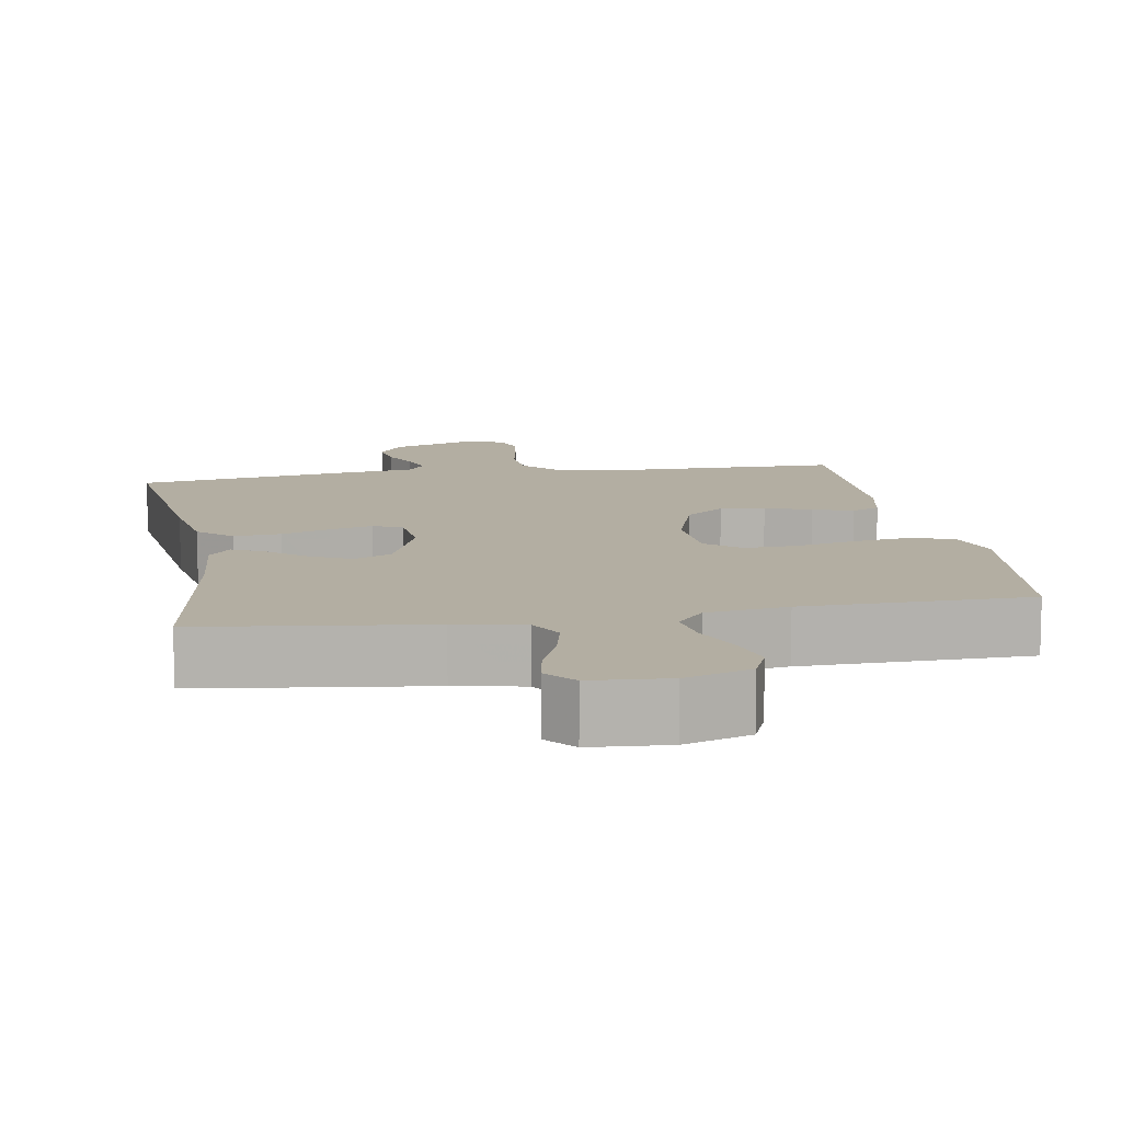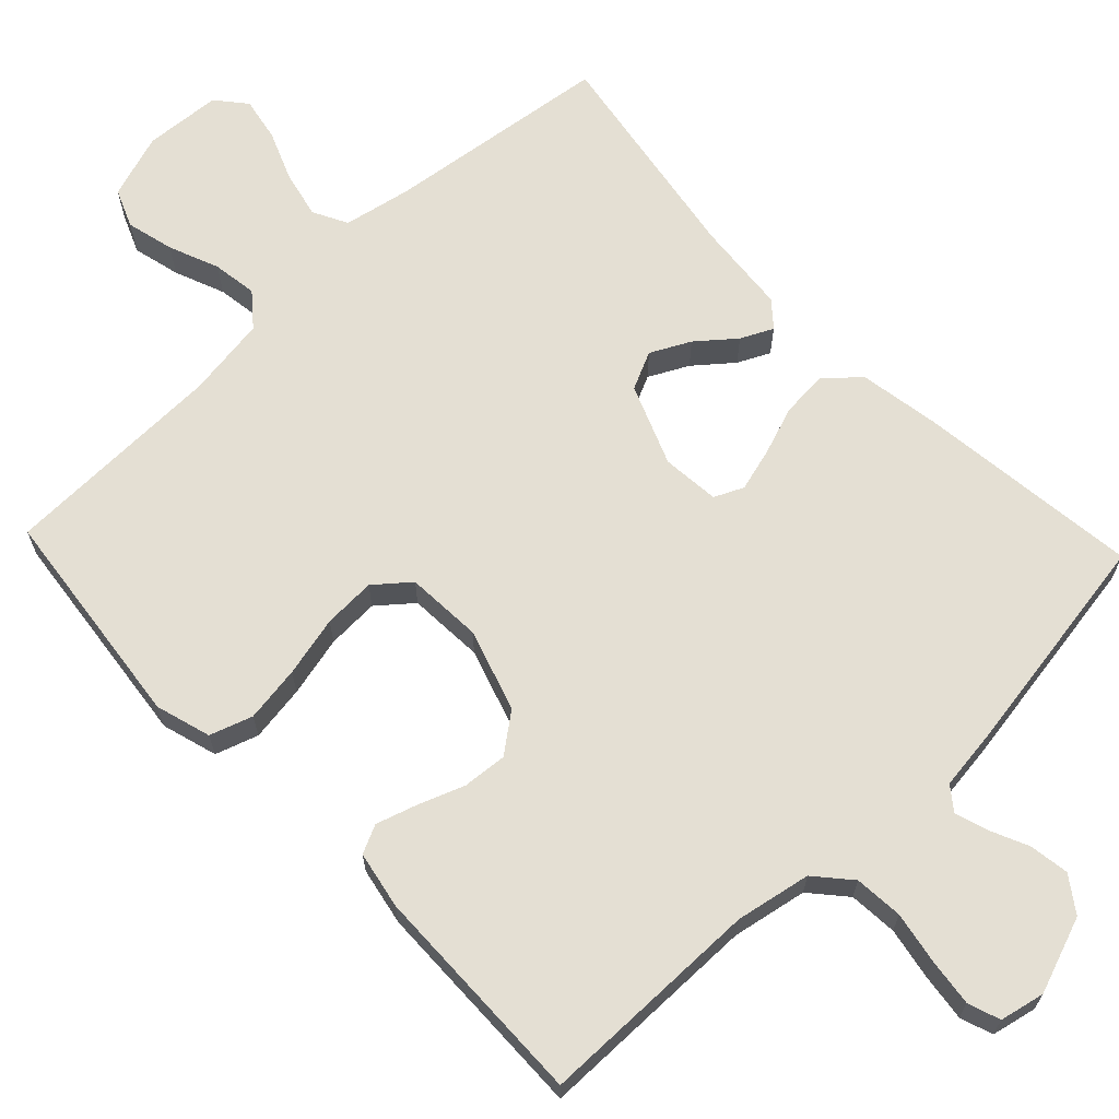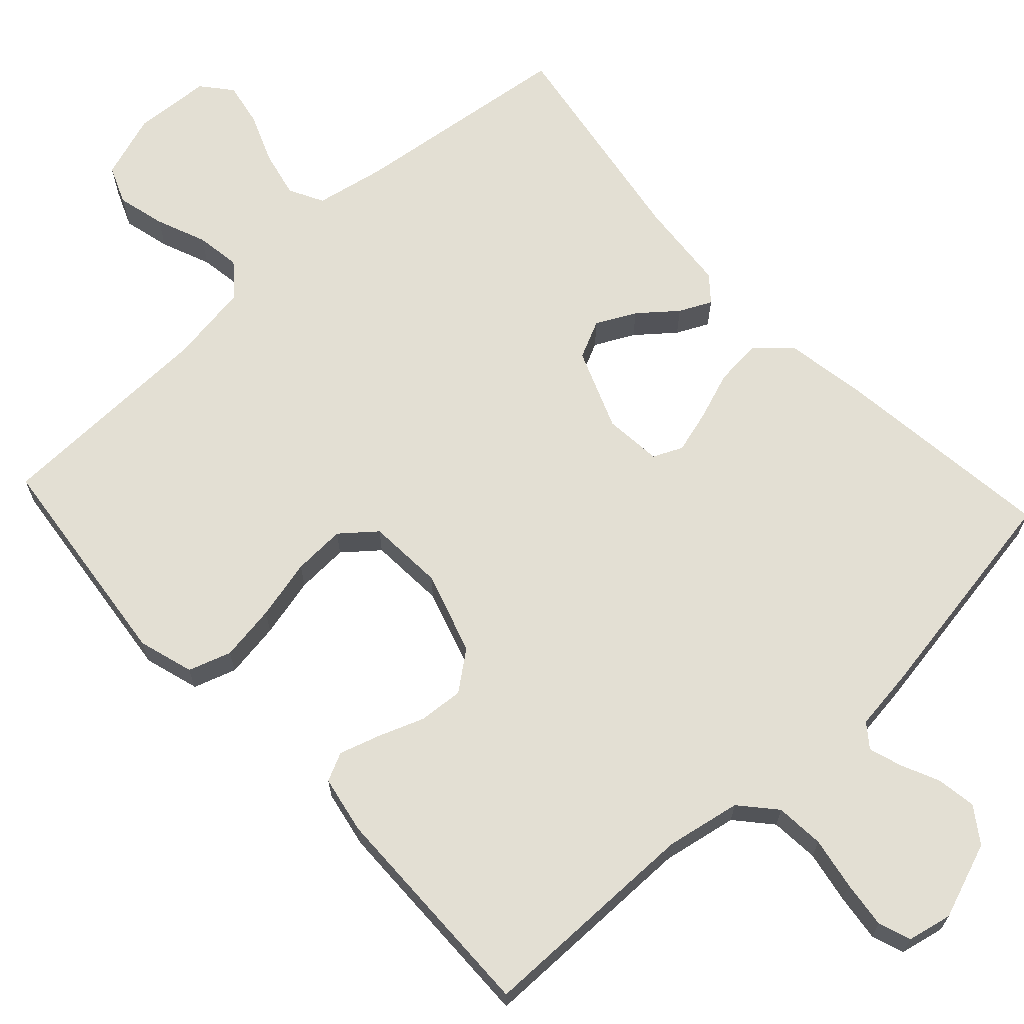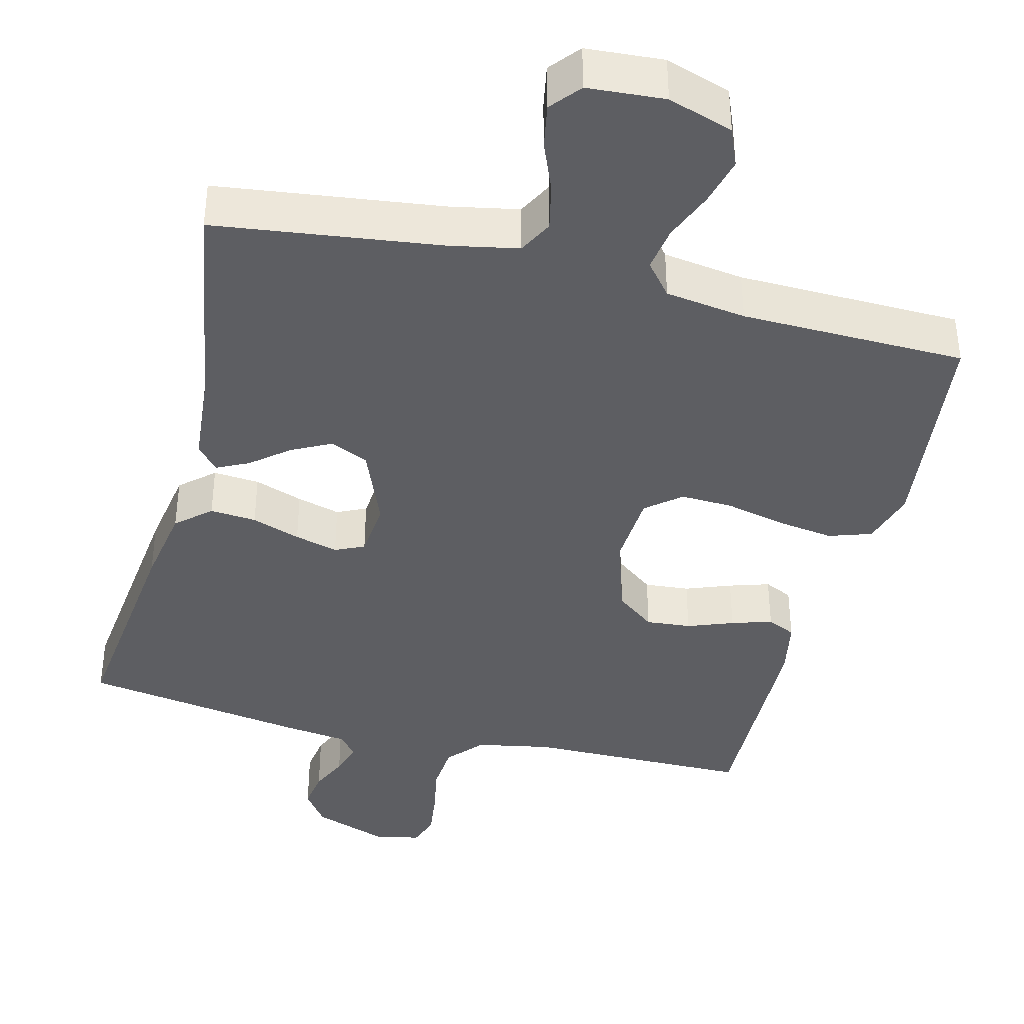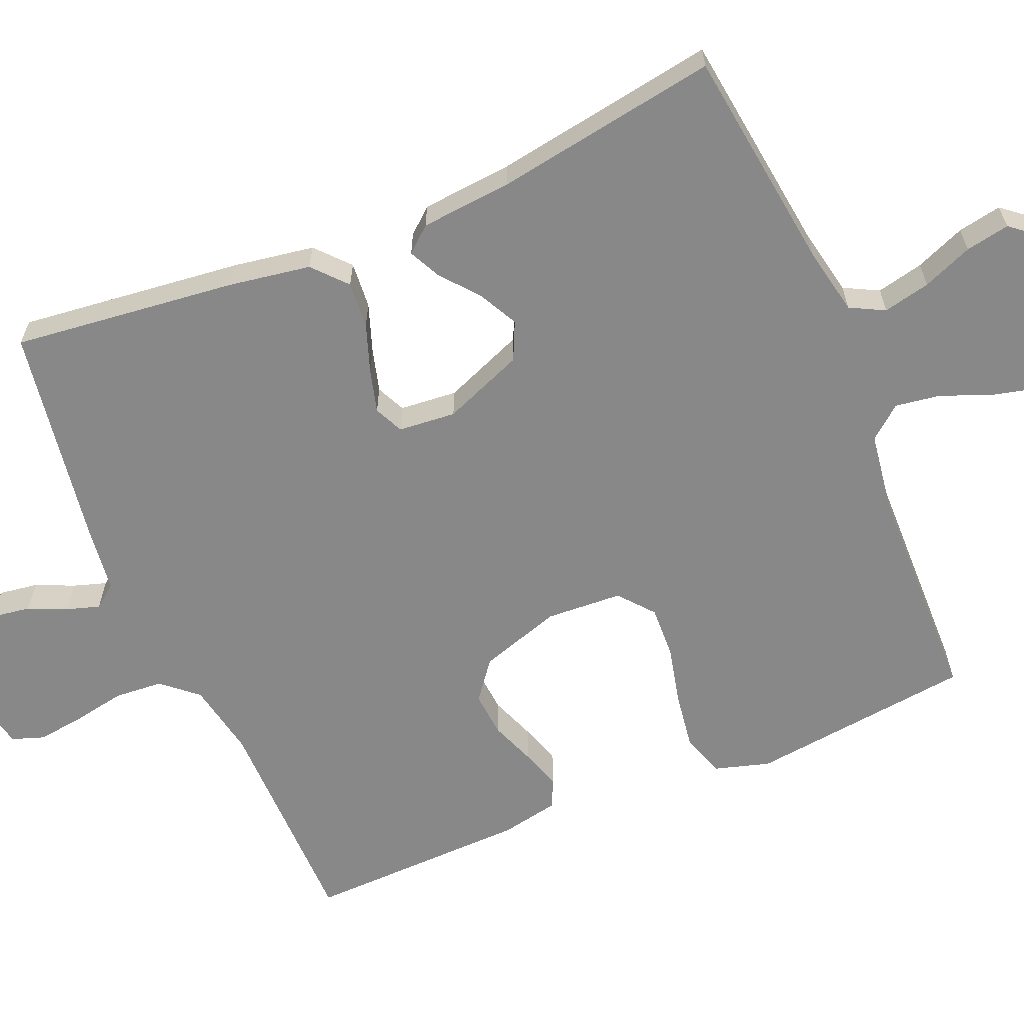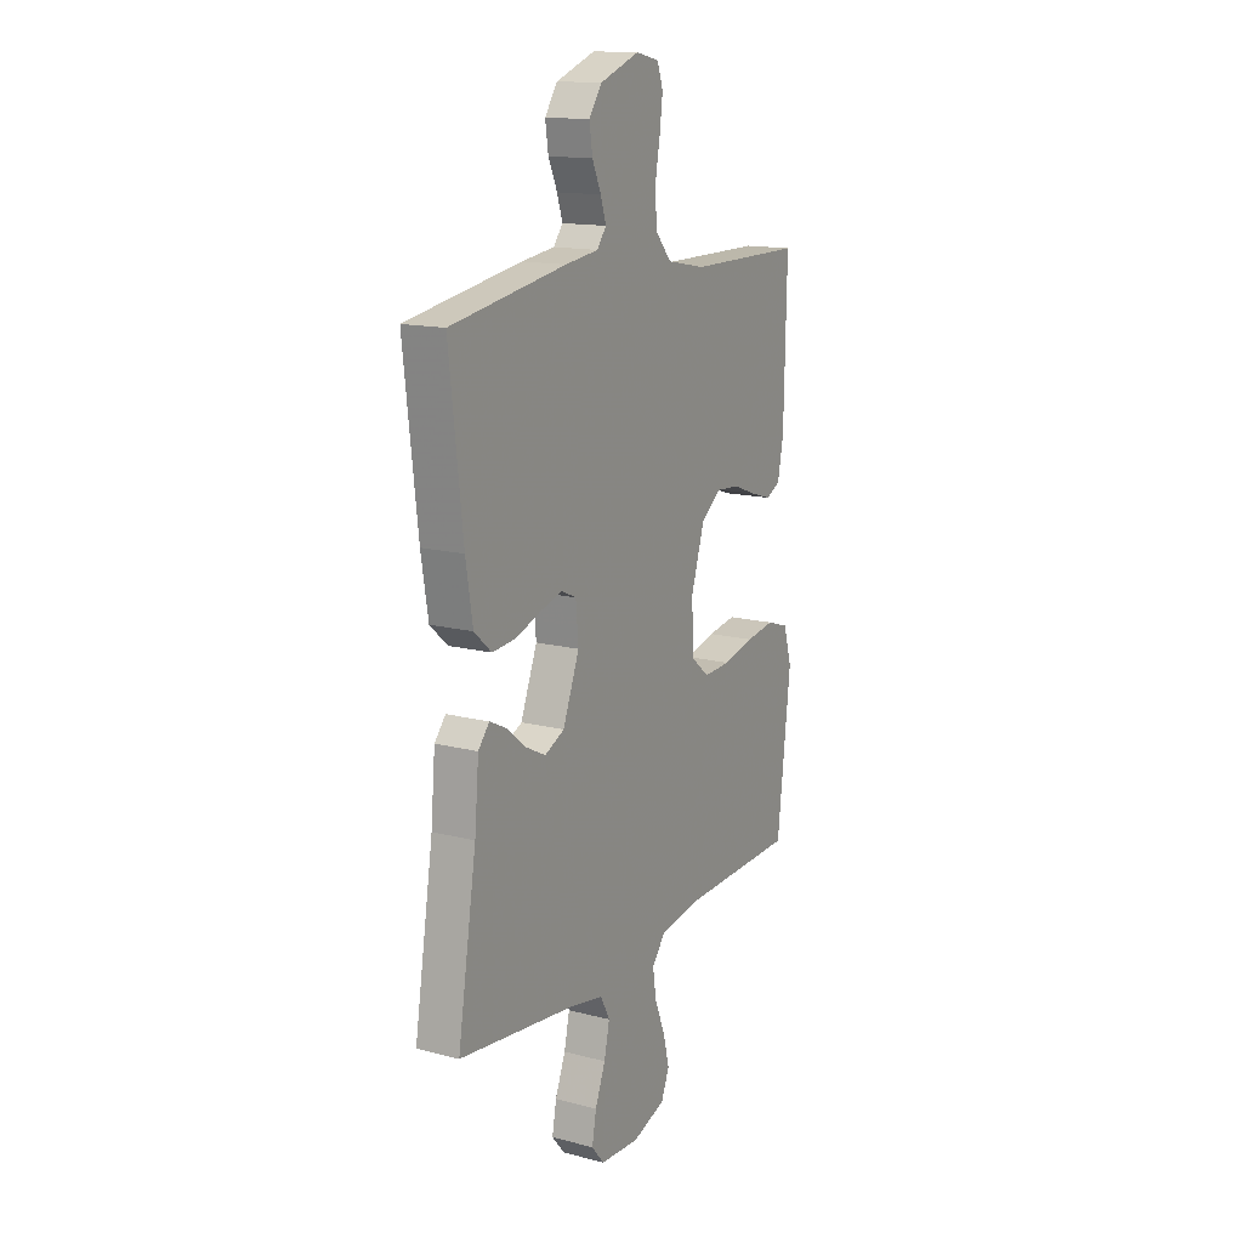
<metadata>
{"format":"obj","ext":"obj","renderer":"f3d","projection":"perspective","resolution":1024,"background":"white","views":[{"elev":10.8,"azim":170.4,"up":"+Y"},{"elev":66.4,"azim":-43.6,"up":"+Y"},{"elev":66.9,"azim":-42.9,"up":"+Y"},{"elev":-39.4,"azim":165.9,"up":"+Y"},{"elev":-62.7,"azim":113.0,"up":"+Y"},{"elev":14.9,"azim":119.1,"up":"+Z"}]}
</metadata>
<code>
v 0.5 0.07 0.5
v 0.465 0.07 0.2
v 0.447 0.07 0.091
v 0.402 0.07 0.051
v 0.34 0.07 0.056
v 0.275 0.07 0.079
v 0.217 0.07 0.095
v 0.178 0.07 0.077
v 0.171 0.07 0
v 0.214 0.07 -0.108
v 0.265 0.07 -0.132
v 0.318 0.07 -0.105
v 0.368 0.07 -0.064
v 0.411 0.07 -0.043
v 0.44 0.07 -0.077
v 0.451 0.07 -0.2
v 0.5 0.07 -0.5
v 0.2 0.07 -0.538
v 0.108 0.07 -0.556
v 0.084 0.07 -0.602
v 0.098 0.07 -0.665
v 0.125 0.07 -0.732
v 0.136 0.07 -0.791
v 0.103 0.07 -0.831
v 0 0.07 -0.838
v -0.087 0.07 -0.809
v -0.108 0.07 -0.758
v -0.092 0.07 -0.694
v -0.065 0.07 -0.627
v -0.056 0.07 -0.567
v -0.092 0.07 -0.523
v -0.2 0.07 -0.507
v -0.5 0.07 -0.5
v -0.535 0.07 -0.2
v -0.513 0.07 -0.126
v -0.456 0.07 -0.107
v -0.381 0.07 -0.118
v -0.3 0.07 -0.137
v -0.23 0.07 -0.14
v -0.184 0.07 -0.102
v -0.178 0.07 0
v -0.213 0.07 0.11
v -0.265 0.07 0.15
v -0.325 0.07 0.145
v -0.386 0.07 0.122
v -0.44 0.07 0.105
v -0.478 0.07 0.123
v -0.493 0.07 0.2
v -0.5 0.07 0.5
v -0.2 0.07 0.502
v -0.1 0.07 0.521
v -0.059 0.07 0.568
v -0.054 0.07 0.633
v -0.067 0.07 0.703
v -0.075 0.07 0.766
v -0.06 0.07 0.809
v 0 0.07 0.822
v 0.102 0.07 0.785
v 0.135 0.07 0.738
v 0.127 0.07 0.685
v 0.104 0.07 0.634
v 0.09 0.07 0.59
v 0.114 0.07 0.559
v 0.2 0.07 0.548
v 0.5 0 0.5
v 0.465 0 0.2
v 0.447 0 0.091
v 0.402 0 0.051
v 0.34 0 0.056
v 0.275 0 0.079
v 0.217 0 0.095
v 0.178 0 0.077
v 0.171 0 0
v 0.214 0 -0.108
v 0.265 0 -0.132
v 0.318 0 -0.105
v 0.368 0 -0.064
v 0.411 0 -0.043
v 0.44 0 -0.077
v 0.451 0 -0.2
v 0.5 0 -0.5
v 0.2 0 -0.538
v 0.108 0 -0.556
v 0.084 0 -0.602
v 0.098 0 -0.665
v 0.125 0 -0.732
v 0.136 0 -0.791
v 0.103 0 -0.831
v 0 0 -0.838
v -0.087 0 -0.809
v -0.108 0 -0.758
v -0.092 0 -0.694
v -0.065 0 -0.627
v -0.056 0 -0.567
v -0.092 0 -0.523
v -0.2 0 -0.507
v -0.5 0 -0.5
v -0.535 0 -0.2
v -0.513 0 -0.126
v -0.456 0 -0.107
v -0.381 0 -0.118
v -0.3 0 -0.137
v -0.23 0 -0.14
v -0.184 0 -0.102
v -0.178 0 0
v -0.213 0 0.11
v -0.265 0 0.15
v -0.325 0 0.145
v -0.386 0 0.122
v -0.44 0 0.105
v -0.478 0 0.123
v -0.493 0 0.2
v -0.5 0 0.5
v -0.2 0 0.502
v -0.1 0 0.521
v -0.059 0 0.568
v -0.054 0 0.633
v -0.067 0 0.703
v -0.075 0 0.766
v -0.06 0 0.809
v 0 0 0.822
v 0.102 0 0.785
v 0.135 0 0.738
v 0.127 0 0.685
v 0.104 0 0.634
v 0.09 0 0.59
v 0.114 0 0.559
v 0.2 0 0.548
f 63 64 1 2
f 58 59 60 61
f 58 61 62
f 57 58 62
f 56 57 62
f 53 54 55 56
f 53 56 62
f 52 53 62 63
f 47 48 49 50
f 47 50 51
f 44 45 46 47
f 44 47 51
f 43 44 51 52
f 35 36 37 38
f 33 34 35 38
f 32 33 38 39
f 31 32 39 40
f 26 27 28 29
f 26 29 30
f 25 26 30
f 24 25 30
f 21 22 23 24
f 20 21 24 30
f 19 20 30 31
f 16 17 18
f 12 13 14 15
f 11 12 15 16
f 3 4 5 6
f 3 6 7
f 2 3 7
f 63 2 7
f 42 43 52 63
f 41 42 63 7
f 11 16 18 19
f 10 11 19 31
f 9 10 31 40
f 41 7 8
f 8 9 40 41
f 66 65 128 127
f 125 124 123 122
f 126 125 122
f 126 122 121
f 126 121 120
f 120 119 118 117
f 126 120 117
f 127 126 117 116
f 114 113 112 111
f 115 114 111
f 111 110 109 108
f 115 111 108
f 116 115 108 107
f 102 101 100 99
f 102 99 98 97
f 103 102 97 96
f 104 103 96 95
f 93 92 91 90
f 94 93 90
f 94 90 89
f 94 89 88
f 88 87 86 85
f 94 88 85 84
f 95 94 84 83
f 82 81 80
f 79 78 77 76
f 80 79 76 75
f 70 69 68 67
f 71 70 67
f 71 67 66
f 71 66 127
f 127 116 107 106
f 71 127 106 105
f 83 82 80 75
f 95 83 75 74
f 104 95 74 73
f 72 71 105
f 105 104 73 72
f 1 65 66 2
f 2 66 67 3
f 3 67 68 4
f 4 68 69 5
f 5 69 70 6
f 6 70 71 7
f 7 71 72 8
f 8 72 73 9
f 9 73 74 10
f 10 74 75 11
f 11 75 76 12
f 12 76 77 13
f 13 77 78 14
f 14 78 79 15
f 15 79 80 16
f 16 80 81 17
f 17 81 82 18
f 18 82 83 19
f 19 83 84 20
f 20 84 85 21
f 21 85 86 22
f 22 86 87 23
f 23 87 88 24
f 24 88 89 25
f 25 89 90 26
f 26 90 91 27
f 27 91 92 28
f 28 92 93 29
f 29 93 94 30
f 30 94 95 31
f 31 95 96 32
f 32 96 97 33
f 33 97 98 34
f 34 98 99 35
f 35 99 100 36
f 36 100 101 37
f 37 101 102 38
f 38 102 103 39
f 39 103 104 40
f 40 104 105 41
f 41 105 106 42
f 42 106 107 43
f 43 107 108 44
f 44 108 109 45
f 45 109 110 46
f 46 110 111 47
f 47 111 112 48
f 48 112 113 49
f 49 113 114 50
f 50 114 115 51
f 51 115 116 52
f 52 116 117 53
f 53 117 118 54
f 54 118 119 55
f 55 119 120 56
f 56 120 121 57
f 57 121 122 58
f 58 122 123 59
f 59 123 124 60
f 60 124 125 61
f 61 125 126 62
f 62 126 127 63
f 63 127 128 64
f 64 128 65 1

</code>
